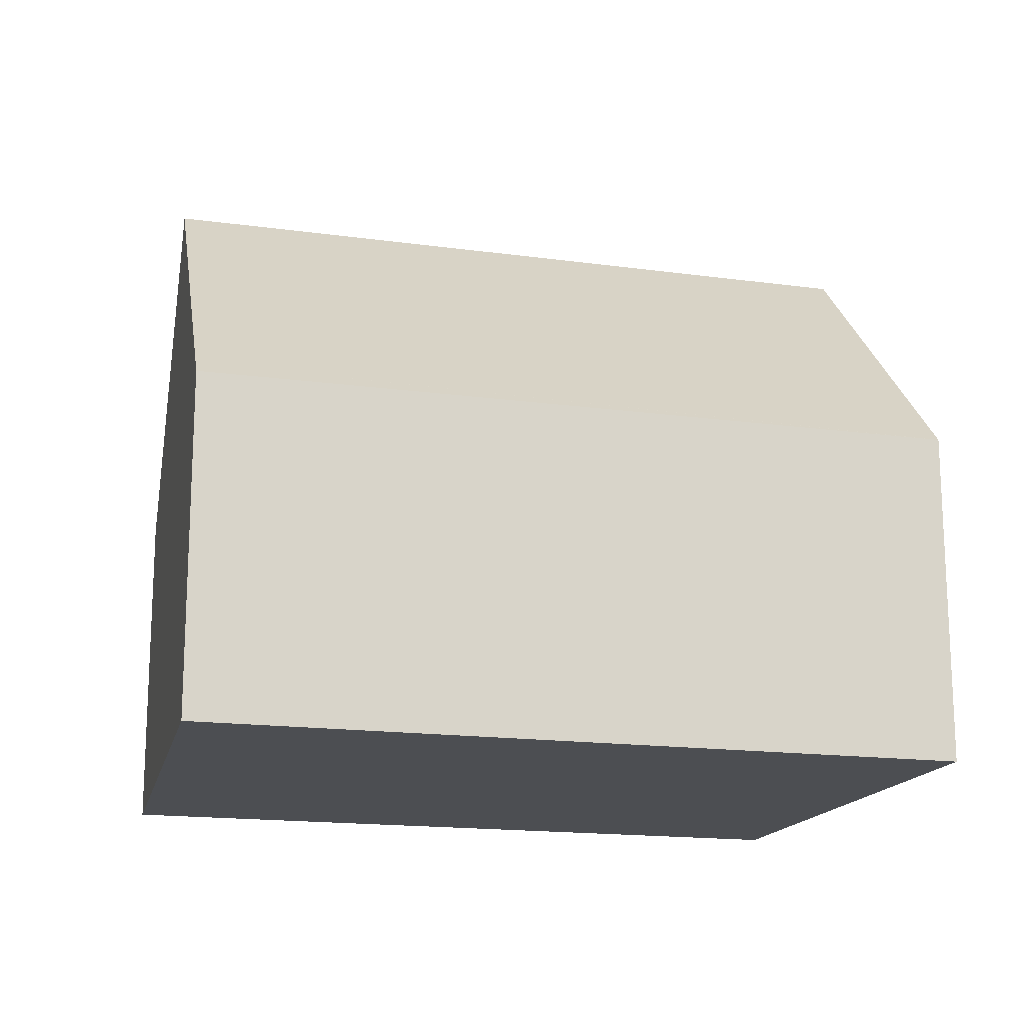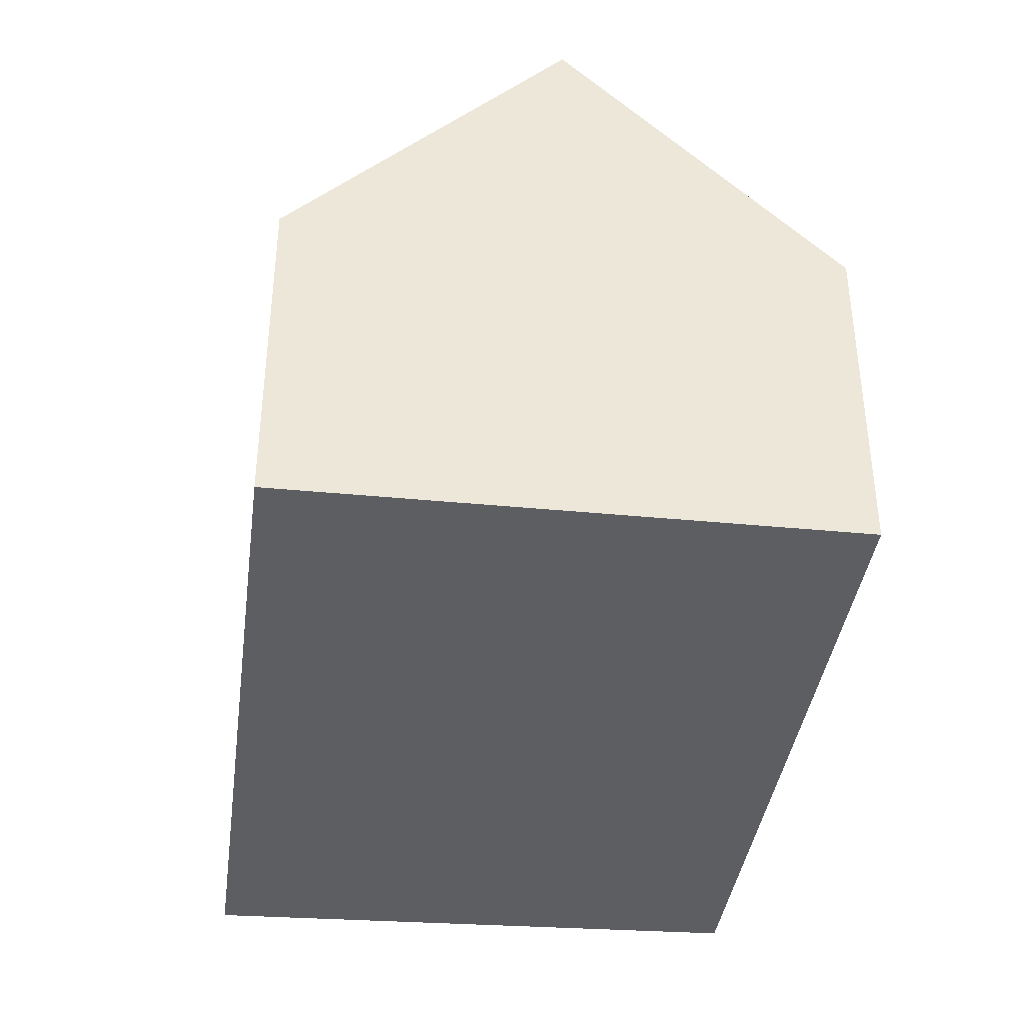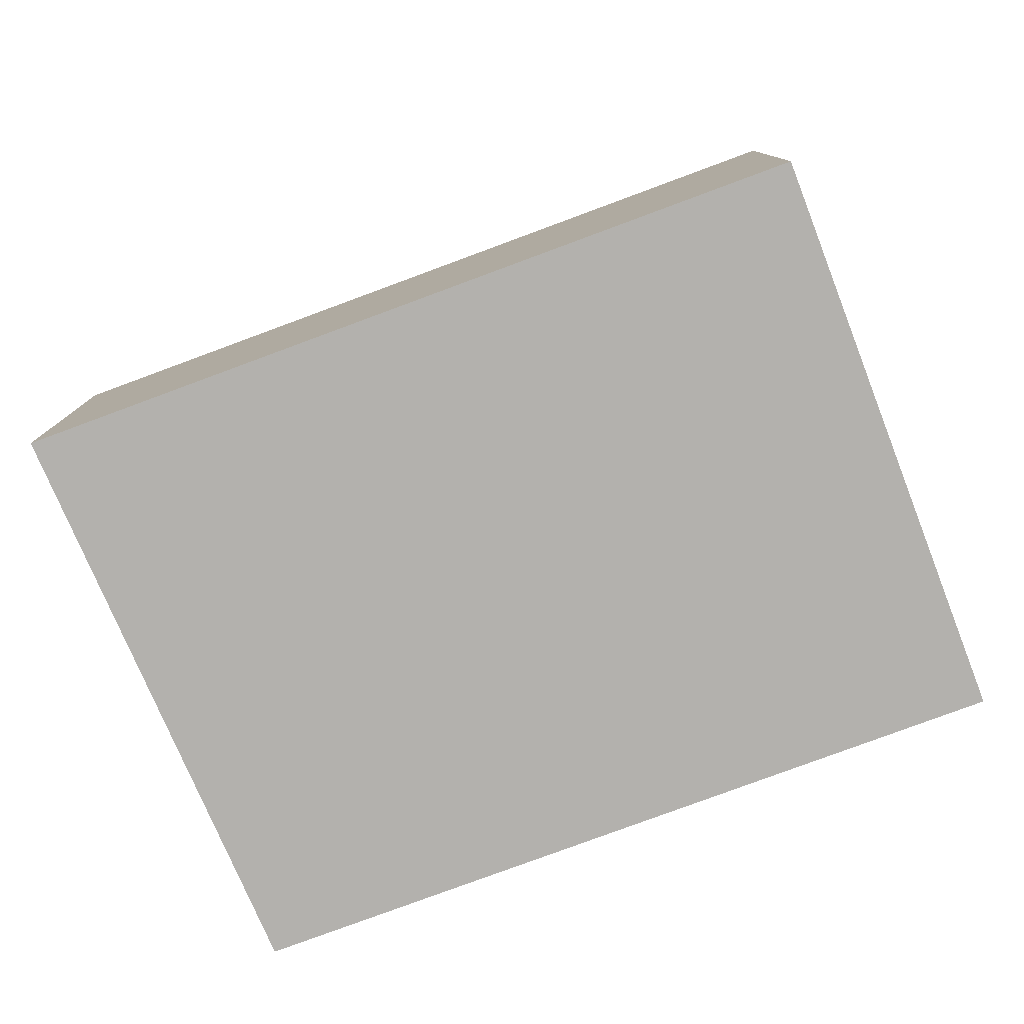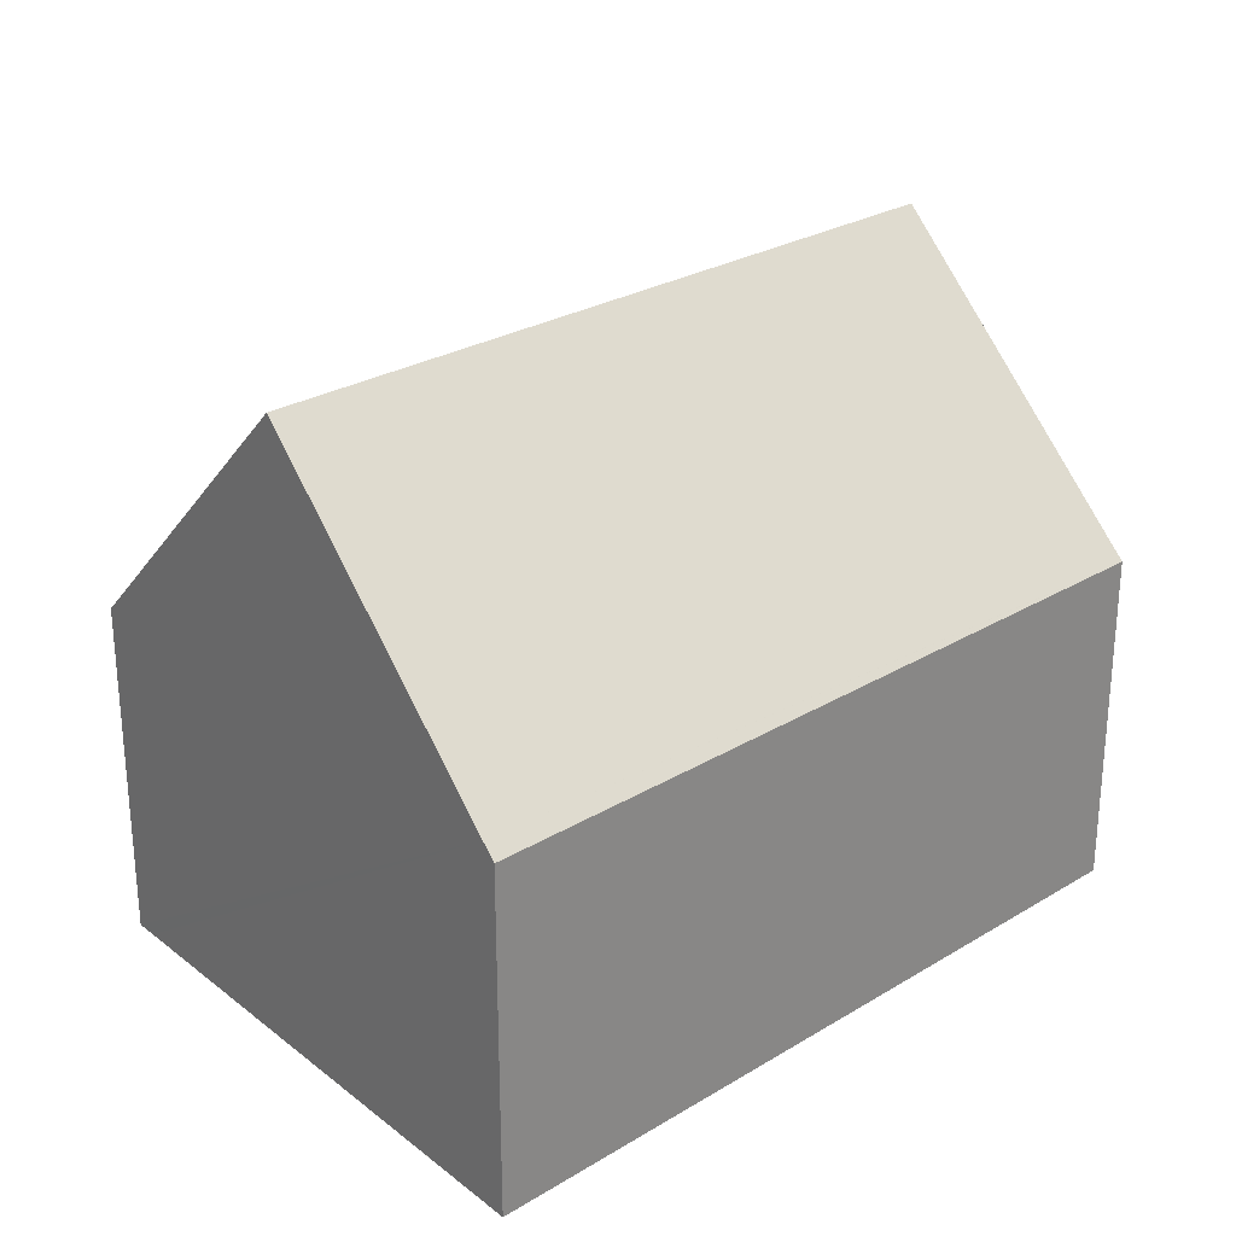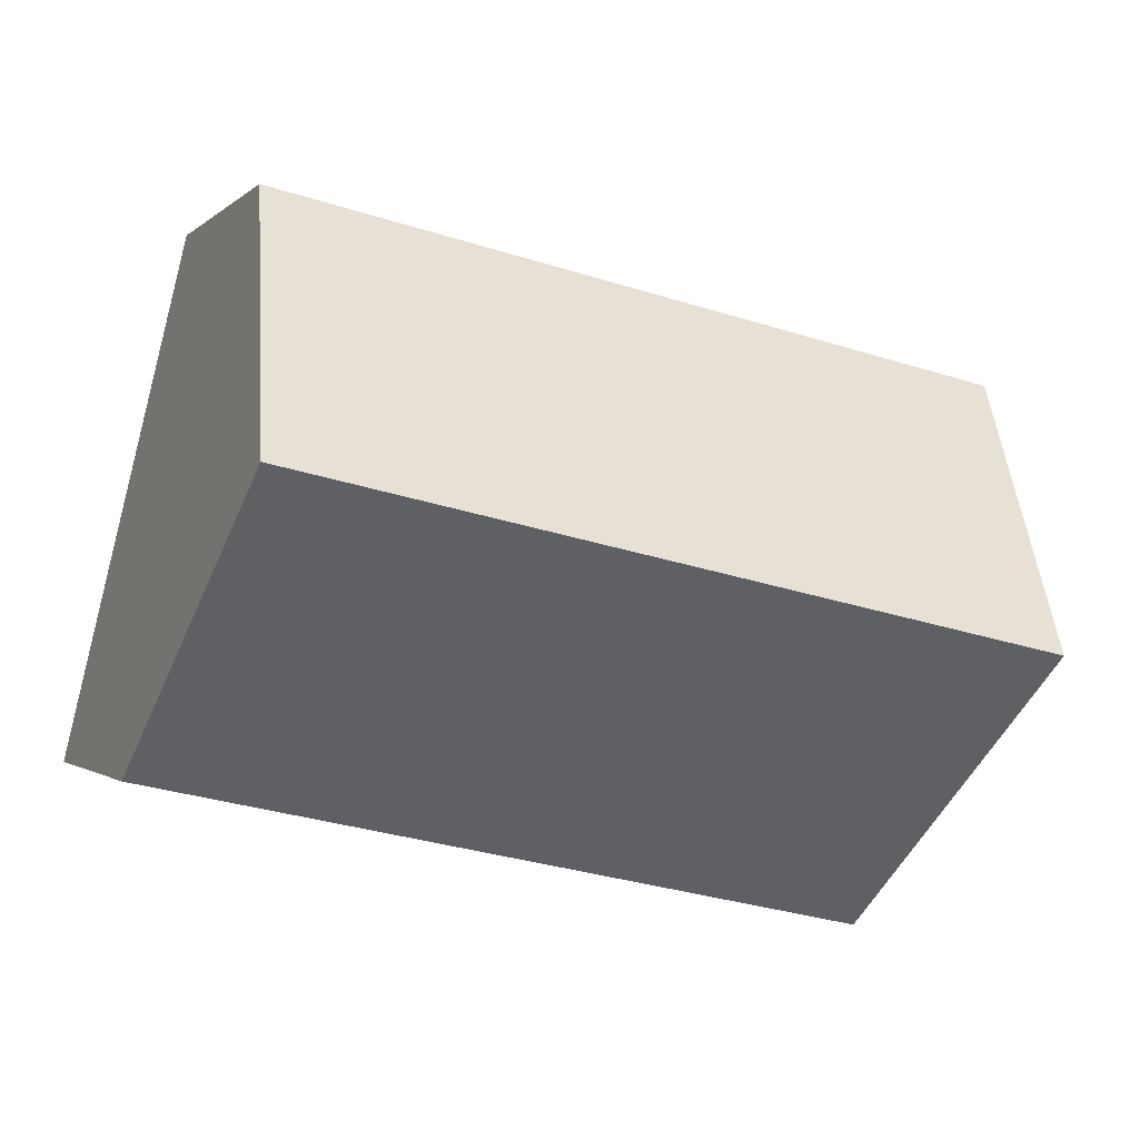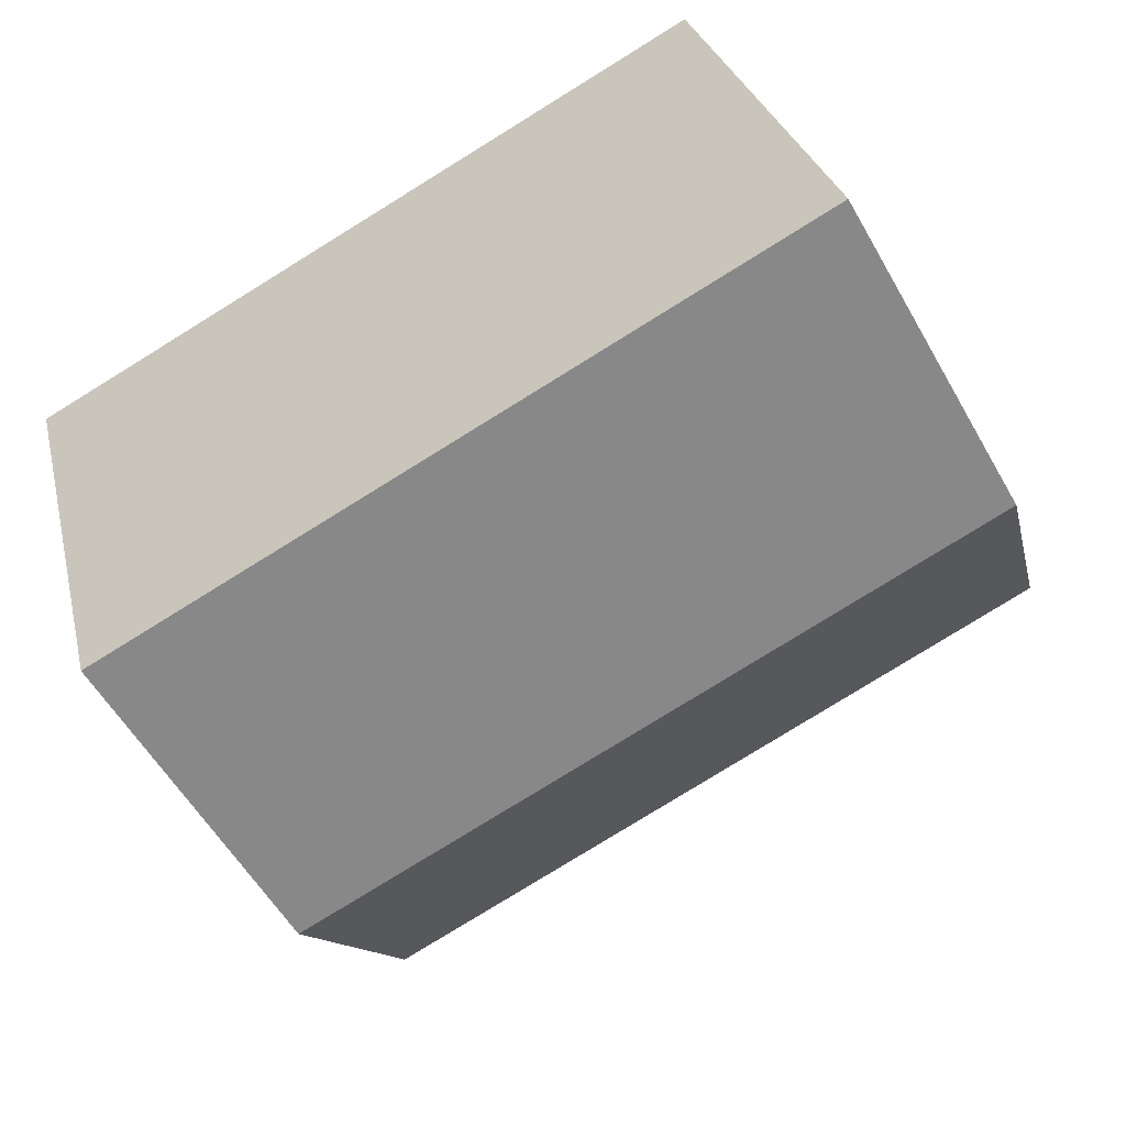
<metadata>
{"format":"obj","ext":"obj","renderer":"f3d","projection":"perspective","resolution":1024,"background":"white","views":[{"elev":-16.5,"azim":-27.9,"up":"+Y"},{"elev":-39.0,"azim":70.2,"up":"+Y"},{"elev":-79.2,"azim":8.1,"up":"+Y"},{"elev":26.8,"azim":-55.4,"up":"+Y"},{"elev":-1.1,"azim":160.1,"up":"+Z"},{"elev":-56.4,"azim":29.4,"up":"+Z"}]}
</metadata>
<code>
v  17.45 13.17 -2.364
v  3.063 7.672 -11.14
v  1.593 13.17 -5.794
v  3.188 7.203 -11.59
v  18.79 7.216 -8.205
v  18.68 7.689 -7.74
v  15.88 7.208 3.434
v  0.079 7.504 -0.288
v  0 7.208 4.414e-16
v  16.11 7.208 3.484
v  16.17 7.478 3.219
v  17.32 12.61 -1.817
v  16.11 -2.133e-16 3.484
v  16.17 -1.971e-16 3.219
v  17.32 1.113e-16 -1.817
v  17.45 1.448e-16 -2.364
v  18.68 4.739e-16 -7.74
v  18.79 5.024e-16 -8.205
v  3.188 7.098e-16 -11.59
v  3.063 6.819e-16 -11.14
v  1.593 3.548e-16 -5.794
v  0 0 0
v  0.079 1.763e-17 -0.288
v  15.88 -2.103e-16 3.434
g defaultobject
f 1 2 3
f 2 1 4
f 4 1 5
f 5 1 6
f 7 8 9
f 8 7 10
f 8 10 11
f 8 11 3
f 3 11 12
f 3 12 1
f 12 6 1
f 6 12 11
f 6 11 10
f 6 10 13
f 6 13 14
f 6 14 15
f 6 15 5
f 5 15 16
f 5 16 17
f 5 17 18
f 18 4 5
f 4 18 19
f 2 8 3
f 8 2 4
f 8 4 19
f 8 19 20
f 8 20 21
f 8 21 9
f 9 21 22
f 22 21 23
f 22 7 9
f 7 22 24
f 7 24 10
f 10 24 13
f 17 19 18
f 19 17 20
f 20 17 16
f 20 16 21
f 21 16 15
f 21 15 23
f 23 15 14
f 23 14 13
f 23 13 24
f 23 24 22

</code>
